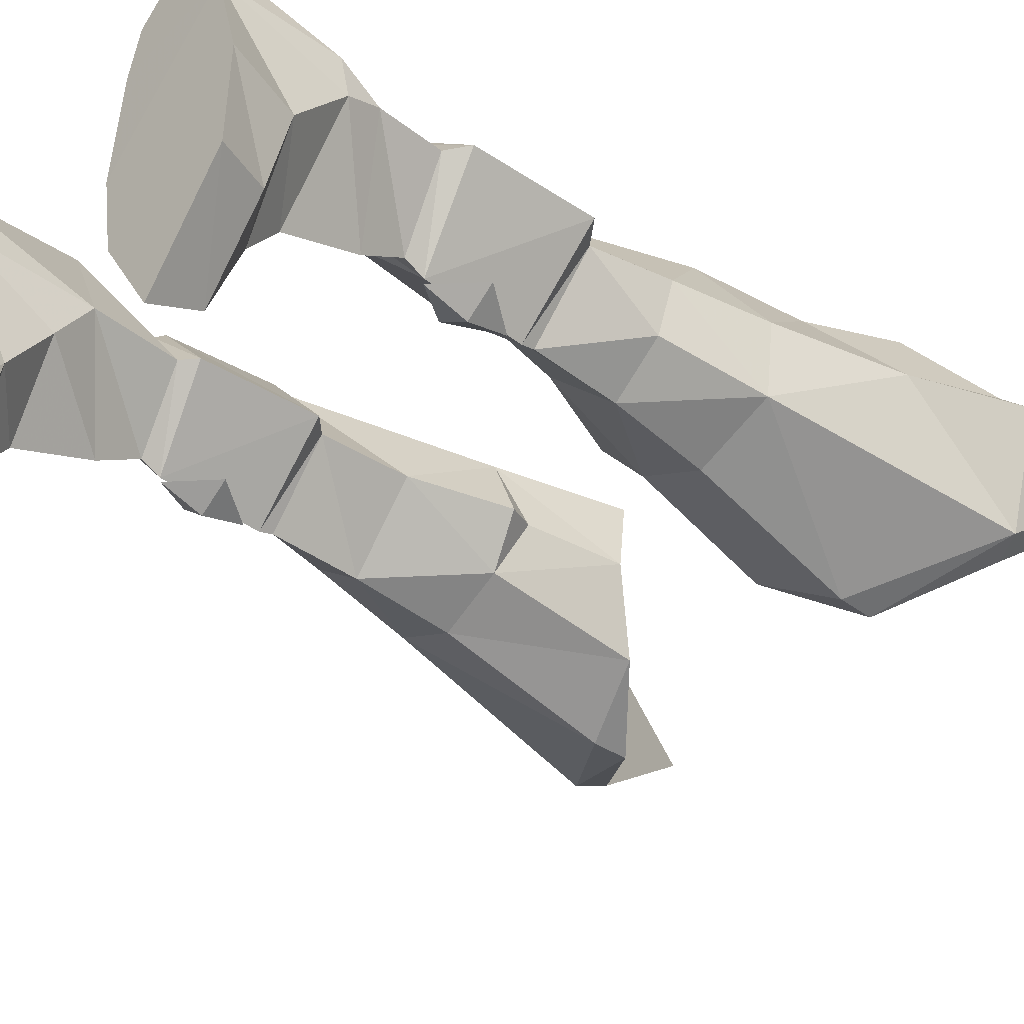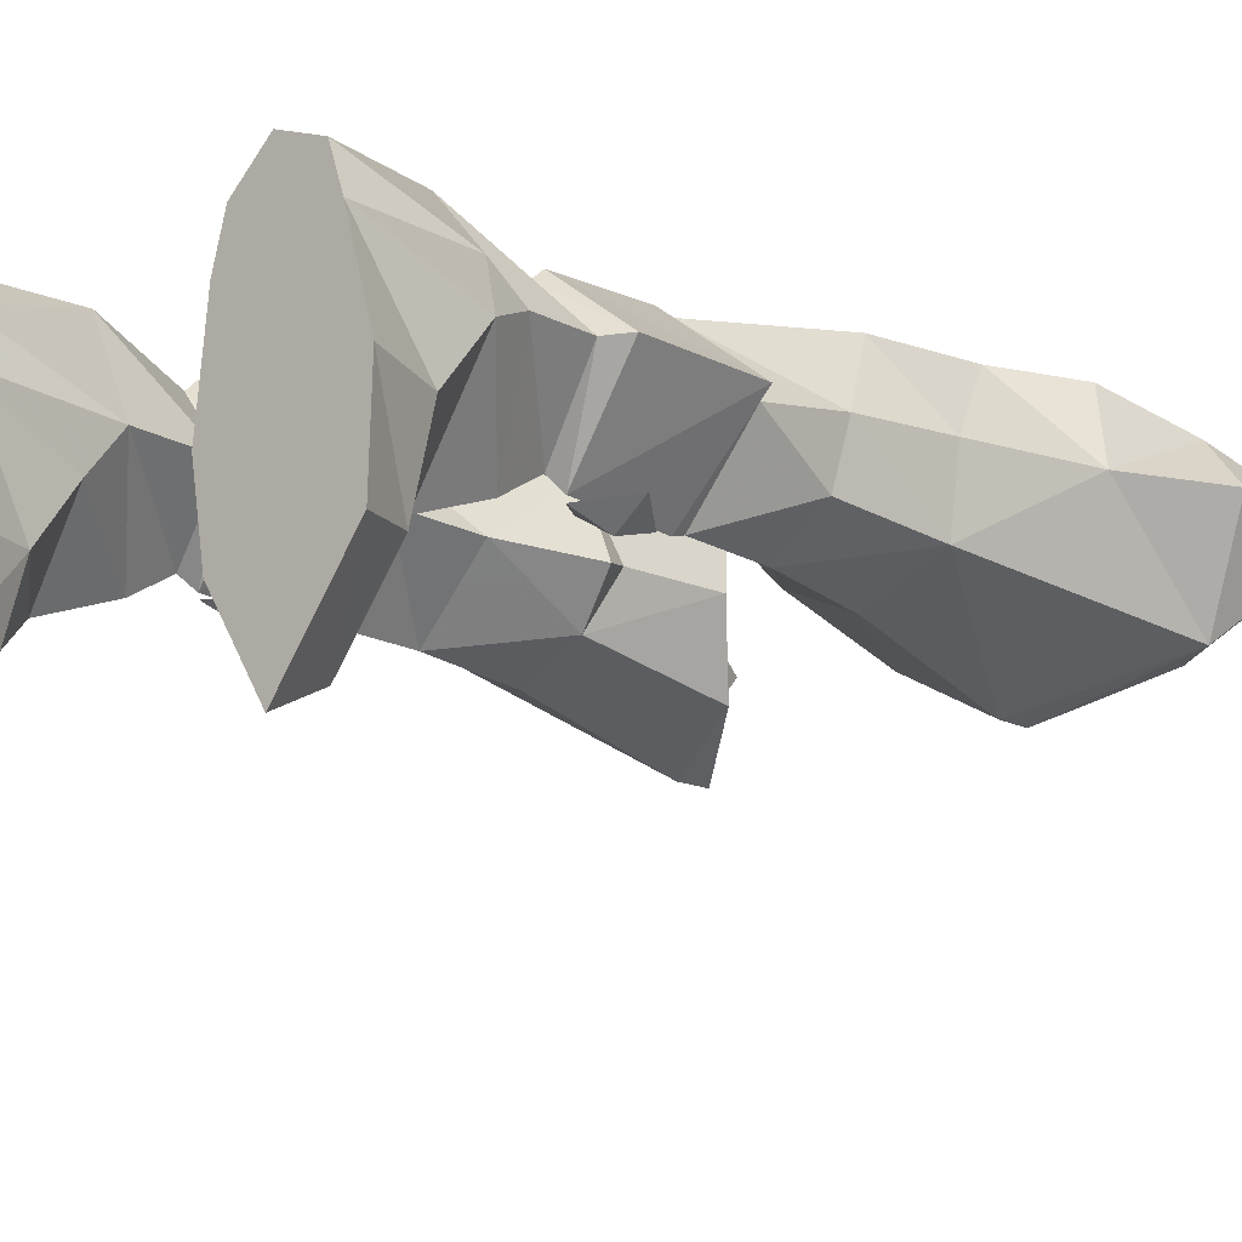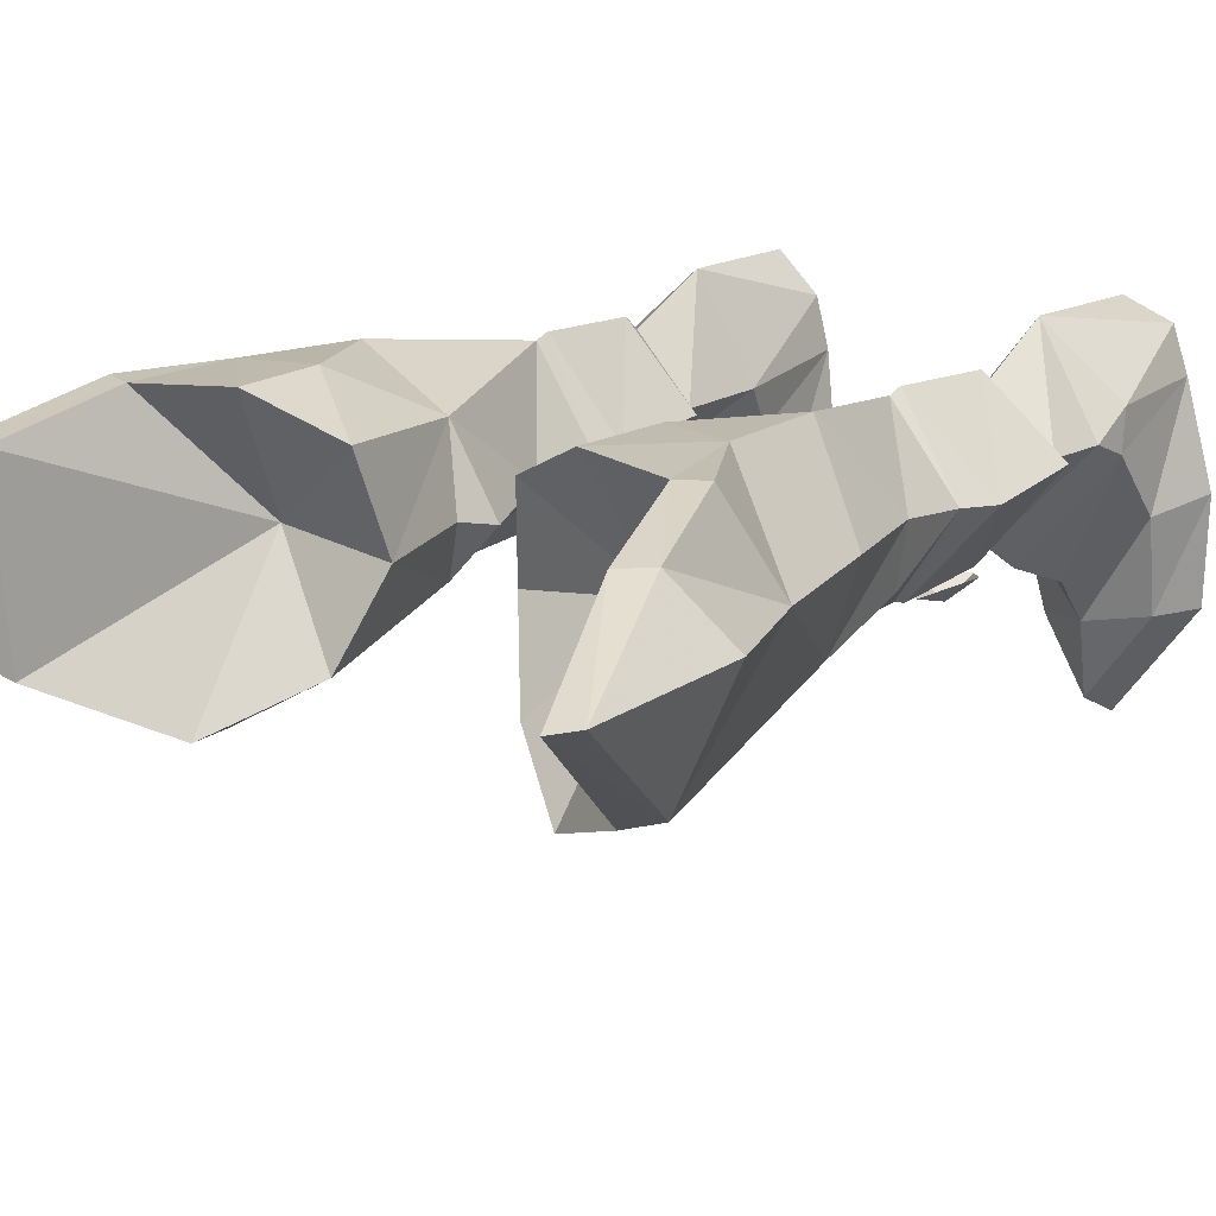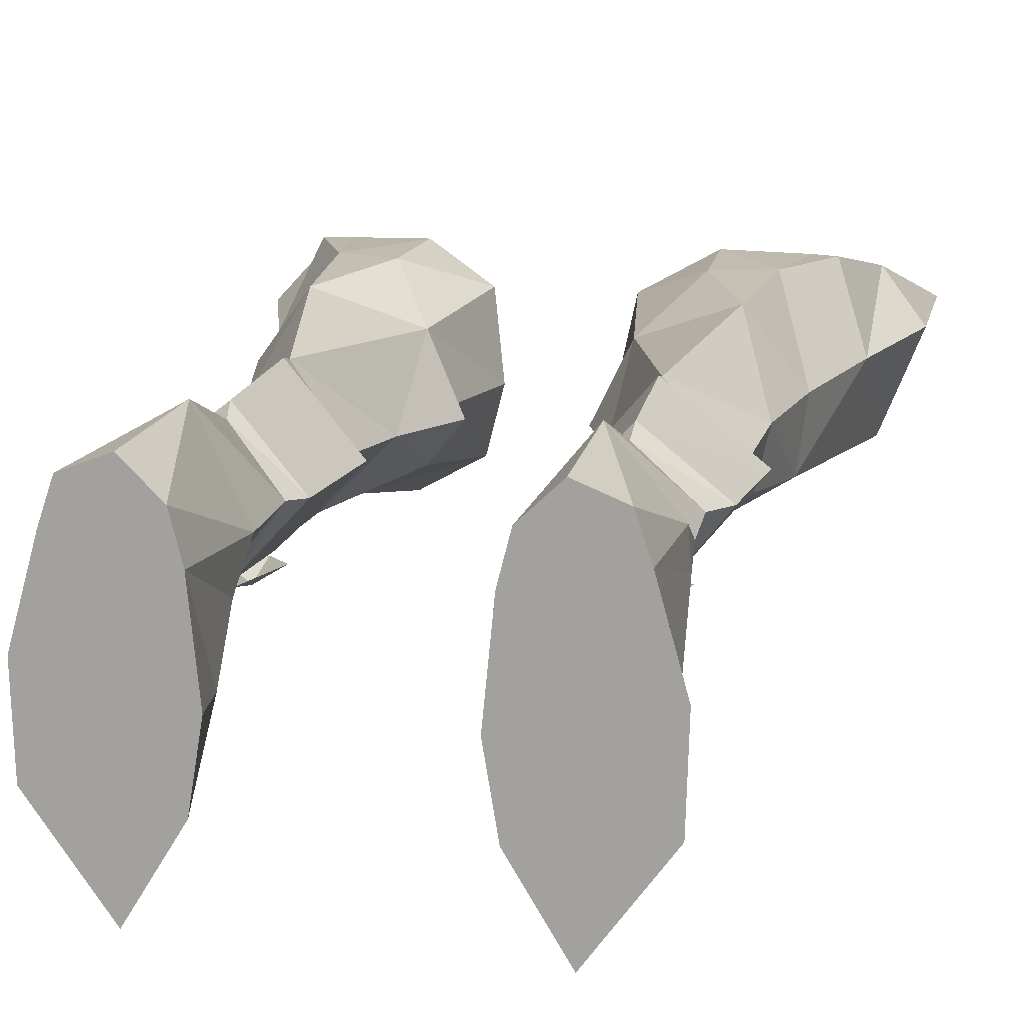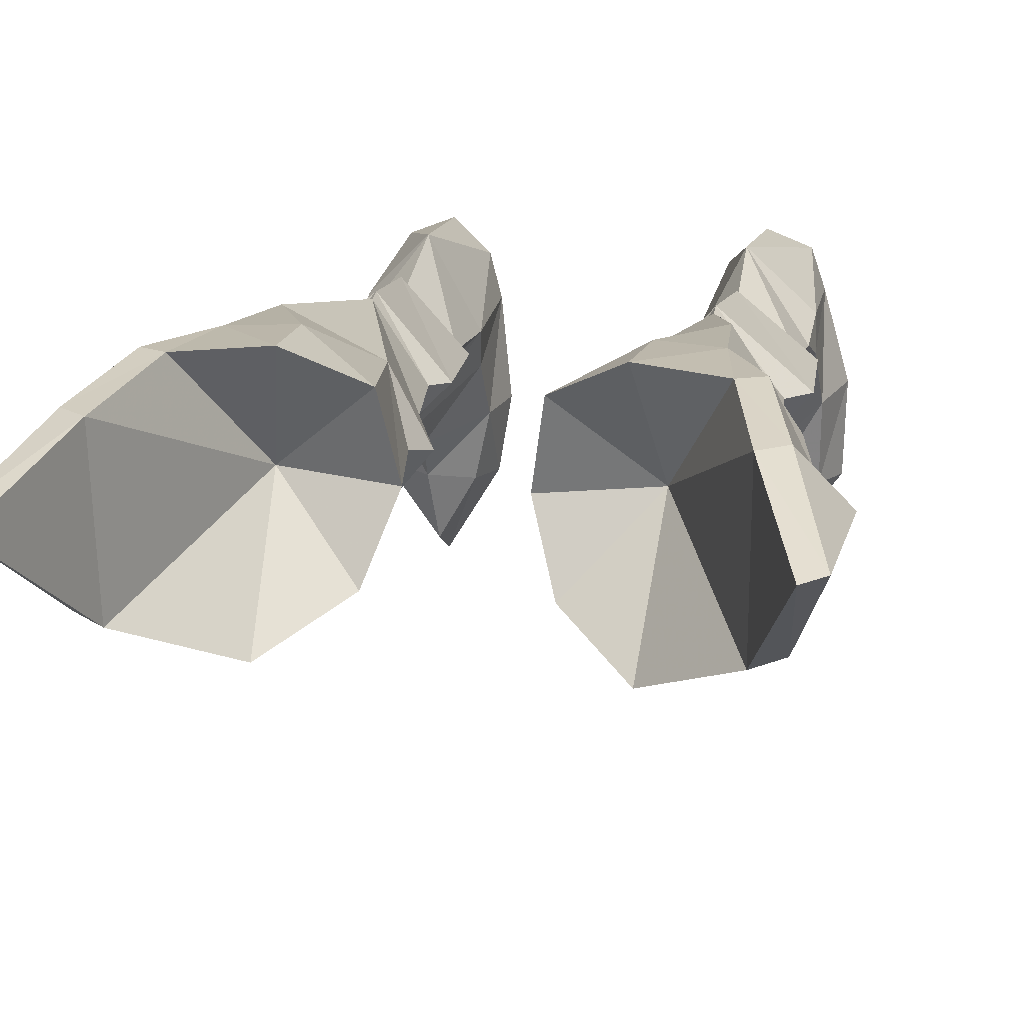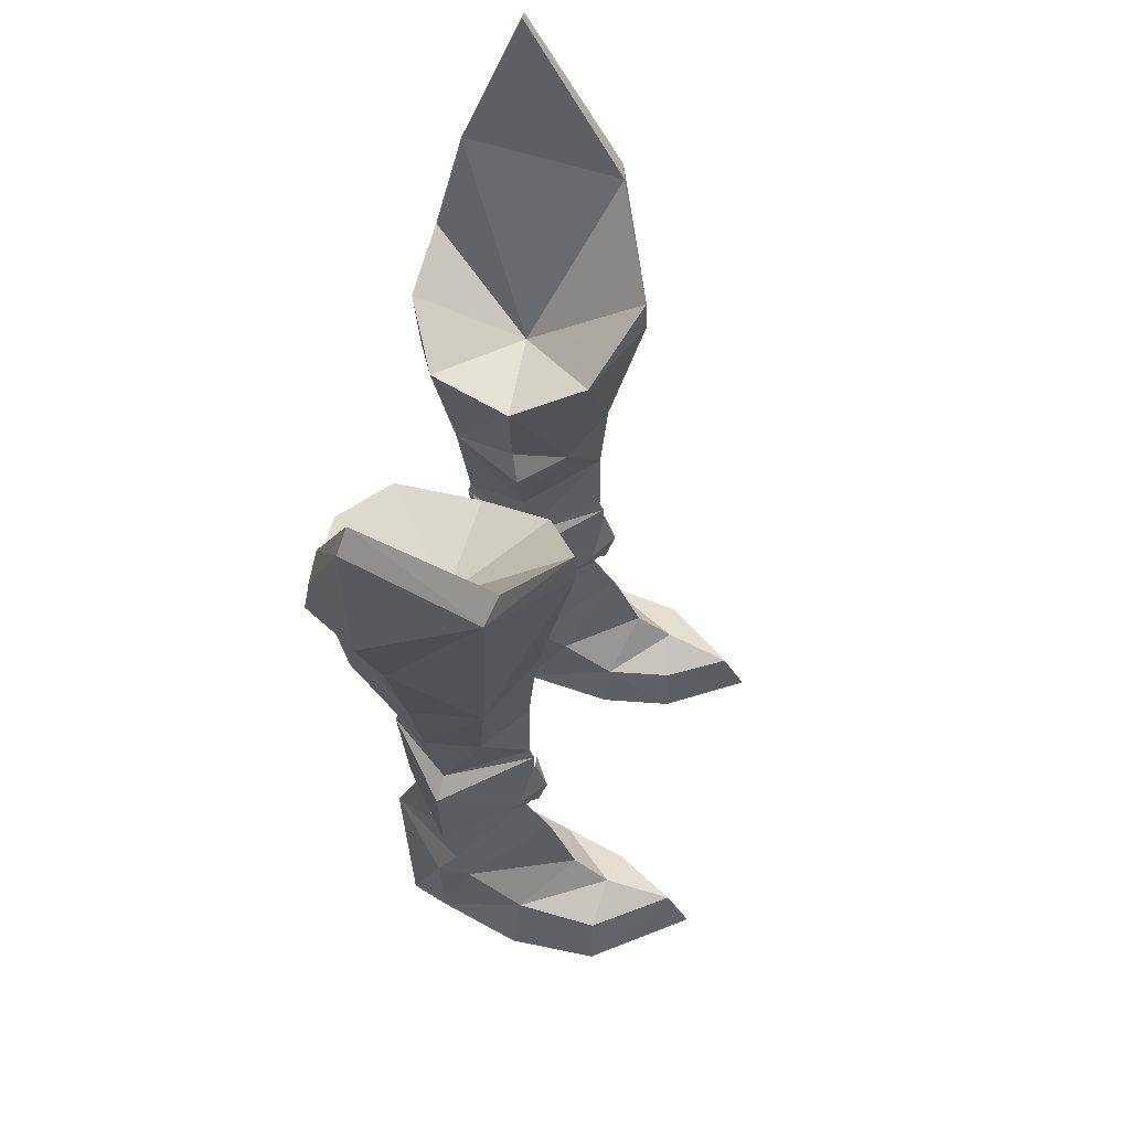
<metadata>
{"format":"obj","ext":"obj","renderer":"f3d","projection":"perspective","resolution":1024,"background":"white","views":[{"elev":-39.0,"azim":-133.4,"up":"+Y"},{"elev":-16.1,"azim":-140.0,"up":"+Y"},{"elev":17.9,"azim":33.6,"up":"+Y"},{"elev":14.1,"azim":-166.4,"up":"+Y"},{"elev":16.6,"azim":11.2,"up":"+Y"},{"elev":60.0,"azim":-76.1,"up":"+Z"}]}
</metadata>
<code>
g knight_shoe_female_46760
v 5.475 4.499 8.255
v 5.306 4.881 12.31
v 8.378 2.385 12.62
v 8.104 2.391 8.351
v 7.421 2.299 7.788
v 7.547 2.161 5.456
v 5.351 5.233 4.792
v 5.424 4.064 7.795
v 3.615 1.926 4.504
v 3.788 1.99 7.618
v 5.834 -2.357 3.743
v 7.802 -0.5172 2.459
v 7.681 1.639 4.268
v 5.753 -1.273 6.504
v 3.853 0.4615 3.459
v 3.832 -1.569 2.029
v 5.177 -2.093 27.32
v 5.214 -2.137 25.97
v 9.41 -0.2406 29.29
v 8.4 -0.5059 29.72
v 7.536 6.122 26.39
v 8.49 5.293 30.19
v 9.37 5.338 29.59
v 8.39 6.138 26.01
v 10.05 3.461 34.85
v 10.77 3.588 34.34
v 10.05 3.461 34.85
v 10.77 3.588 34.34
v 2.923 2.07 12.27
v 3.53 2.095 12.9
v 5.302 4.75 12.83
v 5.658 -0.6806 12.41
v 8.378 2.385 12.62
v 7.558 2.305 13.23
v 5.631 -0.5235 12.91
v 3.53 2.095 12.9
v 2.923 2.07 12.27
v 7.558 2.305 13.23
v 3.262 1.985 8.062
v 5.731 -0.64 8.745
v 8.104 2.391 8.351
v 3.262 1.985 8.062
v 5.737 -0.3333 8.038
v 7.421 2.299 7.788
v 3.788 1.99 7.618
v 10.93 3.521 28.84
v 9.531 3.211 24.64
v 4.719 6.273 25.73
v 6.961 6.13 23.08
v 4.885 6.128 22.5
v -5.483 4.497 8.271
v -8.115 2.397 8.323
v -8.388 2.385 12.62
v -5.316 4.881 12.31
v -7.427 2.306 7.775
v -5.426 4.068 7.804
v -5.361 5.233 4.792
v -7.558 2.161 5.456
v -3.794 1.989 7.63
v -3.625 1.926 4.504
v -5.844 -2.357 3.743
v -5.763 -1.273 6.504
v -7.692 1.639 4.268
v -7.813 -0.5172 2.459
v -3.842 -1.569 2.029
v -3.863 0.4615 3.459
v -5.187 -2.093 27.32
v -8.411 -0.5059 29.72
v -9.42 -0.2407 29.29
v -5.224 -2.137 25.97
v -7.547 6.122 26.39
v -8.401 6.138 26.01
v -9.381 5.338 29.59
v -8.5 5.293 30.19
v -10.78 3.588 34.34
v -10.06 3.461 34.85
v -10.06 3.461 34.85
v -10.78 3.588 34.34
v -5.313 4.75 12.83
v -3.541 2.095 12.9
v -2.933 2.07 12.27
v -5.668 -0.6806 12.41
v -5.641 -0.5235 12.91
v -7.569 2.305 13.23
v -8.388 2.385 12.62
v -3.541 2.095 12.9
v -2.933 2.07 12.27
v -7.569 2.305 13.23
v -3.272 1.982 8.092
v -5.737 -0.6372 8.741
v -8.115 2.397 8.323
v -3.272 1.982 8.092
v -7.427 2.306 7.775
v -5.735 -0.3296 8.034
v -3.794 1.989 7.63
v -9.542 3.211 24.64
v -10.94 3.521 28.84
v -4.729 6.273 25.73
v -4.896 6.128 22.5
v -6.972 6.13 23.08
v 3.168 4.48 19.66
v 2.306 4.988 24.62
v 1.914 1.83 19.31
v 3.117 1.956 15.96
v 6.54 5.79 18.7
v 8.772 3.127 20.29
v 3.117 1.956 15.96
v 3.201 0.2497 19.68
v 1.914 1.83 19.31
v 5.57 -0.5132 16.16
v 2.41 2.091 20.4
v 7.378 0.8369 16.09
v 2.714 -0.6368 25.09
v 5.42 -0.8009 19.78
v 7.81 2.835 16.33
v 8.772 3.127 20.29
v 7.638 0.2461 19.86
v 2.306 4.988 24.62
v 1.789 2.025 23.83
v 5.469 2.316 23.4
v 4.719 6.273 25.73
v 2.714 -0.6368 25.09
v 5.177 -2.093 27.32
v 3.916 -4.191 -0.04049
v 4.411 -4.048 1.748
v 3.458 -1.46 -0.04525
v 8.361 -3.688 -0.04418
v 5.731 -6.324 1.74
v 5.78 -7.235 -0.03764
v 7.705 -3.555 1.783
v 7.554 2.895 -0.04908
v 3.458 -1.46 -0.04525
v 3.815 2.127 -0.03999
v 8.462 -0.3313 -0.04432
v 7.07 4.322 -0.04364
v 4.222 3.704 -0.0345
v 8.462 -0.3313 -0.04432
v 3.916 -4.191 -0.04049
v 8.361 -3.688 -0.04418
v 5.351 5.233 4.792
v 7.07 4.322 -0.04364
v 5.508 4.934 -0.03909
v 3.615 1.926 4.504
v 4.222 3.704 -0.0345
v 3.815 2.127 -0.03999
v 7.554 2.895 -0.04908
v 7.632 2.936 4.011
v 7.547 2.161 5.456
v 5.753 -1.273 6.504
v 3.615 1.926 4.504
v 7.547 2.161 5.456
v 5.508 4.934 -0.03909
v 5.78 -7.235 -0.03764
v 5.941 -3.766 2.651
v 9.531 3.211 24.64
v 10.93 3.521 28.84
v 7.81 2.835 16.33
v 6.692 -0.3576 10.36
v 5.689 -0.7281 11.84
v 5.72 -1.185 10.34
v 5.689 -0.7281 11.84
v 4.624 -0.4937 10.28
v 5.72 -1.185 10.34
v 5.697 -0.8194 8.749
v 5.697 -0.8194 8.749
v 8.4 -0.5059 29.72
v 10.05 3.461 34.85
v 8.49 5.293 30.19
v 7.536 6.122 26.39
v 2.41 2.091 20.4
v 1.789 2.025 23.83
v 1.789 2.025 23.83
v -3.178 4.48 19.66
v -2.316 4.988 24.62
v -1.924 1.83 19.31
v -3.127 1.956 15.96
v -6.55 5.79 18.7
v -8.411 3.049 19.86
v -3.127 1.956 15.96
v -1.924 1.83 19.31
v -3.211 0.2497 19.68
v -5.581 -0.5132 16.16
v -2.421 2.091 20.4
v -7.388 0.8369 16.09
v -2.725 -0.6368 25.09
v -5.43 -0.801 19.78
v -7.821 2.835 16.33
v -8.036 0.4465 19.91
v -8.411 3.049 19.86
v -2.316 4.988 24.62
v -5.48 2.316 23.4
v -1.799 2.025 23.83
v -4.729 6.273 25.73
v -2.725 -0.6368 25.09
v -5.187 -2.093 27.32
v -4.422 -4.048 1.748
v -3.927 -4.191 -0.04048
v -3.469 -1.46 -0.04524
v -8.371 -3.688 -0.04418
v -5.79 -7.235 -0.03764
v -5.741 -6.324 1.74
v -7.715 -3.555 1.783
v -7.564 2.895 -0.04908
v -3.826 2.127 -0.03998
v -3.469 -1.46 -0.04524
v -8.472 -0.3314 -0.04432
v -7.08 4.322 -0.04364
v -4.233 3.704 -0.03449
v -8.472 -0.3314 -0.04432
v -3.927 -4.191 -0.04048
v -8.371 -3.688 -0.04418
v -5.361 5.233 4.792
v -5.518 4.934 -0.03909
v -7.08 4.322 -0.04364
v -3.625 1.926 4.504
v -3.826 2.127 -0.03998
v -4.233 3.704 -0.03449
v -7.564 2.895 -0.04908
v -7.643 2.936 4.011
v -7.558 2.161 5.456
v -5.763 -1.273 6.504
v -3.625 1.926 4.504
v -7.558 2.161 5.456
v -5.518 4.934 -0.03909
v -5.79 -7.235 -0.03764
v -5.951 -3.766 2.651
v -10.94 3.521 28.84
v -9.542 3.211 24.64
v -7.821 2.835 16.33
v -6.702 -0.3576 10.36
v -5.73 -1.185 10.34
v -5.699 -0.7281 11.84
v -5.699 -0.7281 11.84
v -5.73 -1.185 10.34
v -4.634 -0.4937 10.28
v -5.707 -0.8194 8.749
v -5.707 -0.8194 8.749
v -8.411 -0.5059 29.72
v -8.5 5.293 30.19
v -10.06 3.461 34.85
v -7.547 6.122 26.39
v -2.421 2.091 20.4
v -1.799 2.025 23.83
v -1.799 2.025 23.83
f 1 2 3
f 3 4 1
f 5 6 7
f 7 8 5
f 7 9 10
f 10 8 7
f 11 12 13
f 13 14 11
f 11 14 15
f 15 16 11
f 17 18 19
f 19 20 17
f 21 22 23
f 23 24 21
f 22 25 26
f 26 23 22
f 27 20 19
f 19 28 27
f 2 29 30
f 30 31 2
f 32 33 34
f 34 35 32
f 36 37 32
f 32 35 36
f 2 31 38
f 38 3 2
f 1 39 29
f 29 2 1
f 40 41 33
f 33 32 40
f 37 42 40
f 40 32 37
f 39 1 8
f 8 10 39
f 8 1 4
f 4 5 8
f 40 43 44
f 44 41 40
f 40 42 45
f 45 43 40
f 23 46 47
f 47 24 23
f 48 21 49
f 49 50 48
f 51 52 53
f 53 54 51
f 55 56 57
f 57 58 55
f 57 56 59
f 59 60 57
f 61 62 63
f 63 64 61
f 61 65 66
f 66 62 61
f 67 68 69
f 69 70 67
f 71 72 73
f 73 74 71
f 74 73 75
f 75 76 74
f 77 78 69
f 69 68 77
f 54 79 80
f 80 81 54
f 82 83 84
f 84 85 82
f 86 83 82
f 82 87 86
f 54 53 88
f 88 79 54
f 51 54 81
f 81 89 51
f 90 82 85
f 85 91 90
f 87 82 90
f 90 92 87
f 89 59 56
f 56 51 89
f 56 55 52
f 52 51 56
f 90 91 93
f 93 94 90
f 90 94 95
f 95 92 90
f 73 72 96
f 96 97 73
f 98 99 100
f 100 71 98
f 101 102 50
f 103 101 104
f 105 49 106
f 101 31 104
f 105 50 49
f 105 101 50
f 107 108 109
f 108 107 110
f 109 108 111
f 110 35 112
f 110 36 35
f 113 114 18
f 114 108 110
f 115 116 117
f 118 119 120
f 121 118 120
f 119 122 120
f 122 123 120
f 16 124 125
f 124 16 126
f 127 128 129
f 128 127 130
f 131 132 133
f 132 131 134
f 133 135 131
f 135 133 136
f 129 125 124
f 125 129 128
f 130 137 12
f 137 130 127
f 134 138 132
f 138 134 139
f 140 141 142
f 143 144 145
f 144 143 140
f 146 141 147
f 43 148 44
f 148 43 149
f 150 43 45
f 150 149 43
f 13 147 151
f 15 14 143
f 136 152 135
f 138 139 153
f 130 12 154
f 154 16 125
f 128 130 154
f 128 154 125
f 12 137 146
f 15 145 16
f 145 126 16
f 14 13 151
f 145 15 143
f 144 140 142
f 146 147 13
f 12 146 13
f 147 140 151
f 114 117 18
f 11 154 12
f 16 154 11
f 19 155 156
f 31 157 38
f 31 101 105
f 158 159 160
f 161 162 163
f 158 160 164
f 163 162 165
f 19 156 28
f 26 46 23
f 18 17 113
f 112 115 117
f 123 166 120
f 116 155 117
f 106 157 105
f 117 155 19
f 117 110 112
f 117 114 110
f 34 115 112
f 35 34 112
f 141 140 147
f 117 19 18
f 166 167 168
f 166 168 120
f 168 169 120
f 169 121 120
f 110 107 36
f 31 30 104
f 31 105 157
f 103 170 101
f 49 21 24
f 49 24 47
f 108 171 111
f 170 172 101
f 113 108 114
f 108 113 171
f 172 102 101
f 49 47 106
f 102 48 50
f 173 99 174
f 175 176 173
f 177 178 100
f 173 176 79
f 177 100 99
f 177 99 173
f 179 180 181
f 181 182 179
f 180 183 181
f 182 184 83
f 182 83 86
f 185 70 186
f 186 182 181
f 187 188 189
f 190 191 192
f 193 191 190
f 192 191 194
f 194 191 195
f 65 196 197
f 197 198 65
f 199 200 201
f 201 202 199
f 203 204 205
f 205 206 203
f 204 203 207
f 207 208 204
f 200 197 196
f 196 201 200
f 202 64 209
f 209 199 202
f 206 205 210
f 210 211 206
f 212 213 214
f 215 216 217
f 217 212 215
f 218 219 214
f 94 93 220
f 220 221 94
f 222 95 94
f 222 94 221
f 63 223 219
f 66 215 62
f 208 207 224
f 210 225 211
f 202 226 64
f 226 196 65
f 201 226 202
f 201 196 226
f 64 218 209
f 66 65 216
f 216 65 198
f 62 223 63
f 216 215 66
f 217 213 212
f 218 63 219
f 64 63 218
f 219 223 212
f 186 70 188
f 61 64 226
f 65 61 226
f 69 227 228
f 79 88 229
f 79 177 173
f 230 231 232
f 233 234 235
f 230 236 231
f 234 237 235
f 69 78 227
f 75 73 97
f 70 185 67
f 184 188 187
f 195 191 238
f 189 188 228
f 178 177 229
f 188 69 228
f 188 184 182
f 188 182 186
f 84 184 187
f 83 184 84
f 214 219 212
f 188 70 69
f 238 239 240
f 238 191 239
f 239 191 241
f 241 191 193
f 182 86 179
f 79 176 80
f 79 229 177
f 175 173 242
f 100 72 71
f 100 96 72
f 181 183 243
f 242 173 244
f 185 186 181
f 181 243 185
f 244 173 174
f 100 178 96
f 174 99 98

</code>
